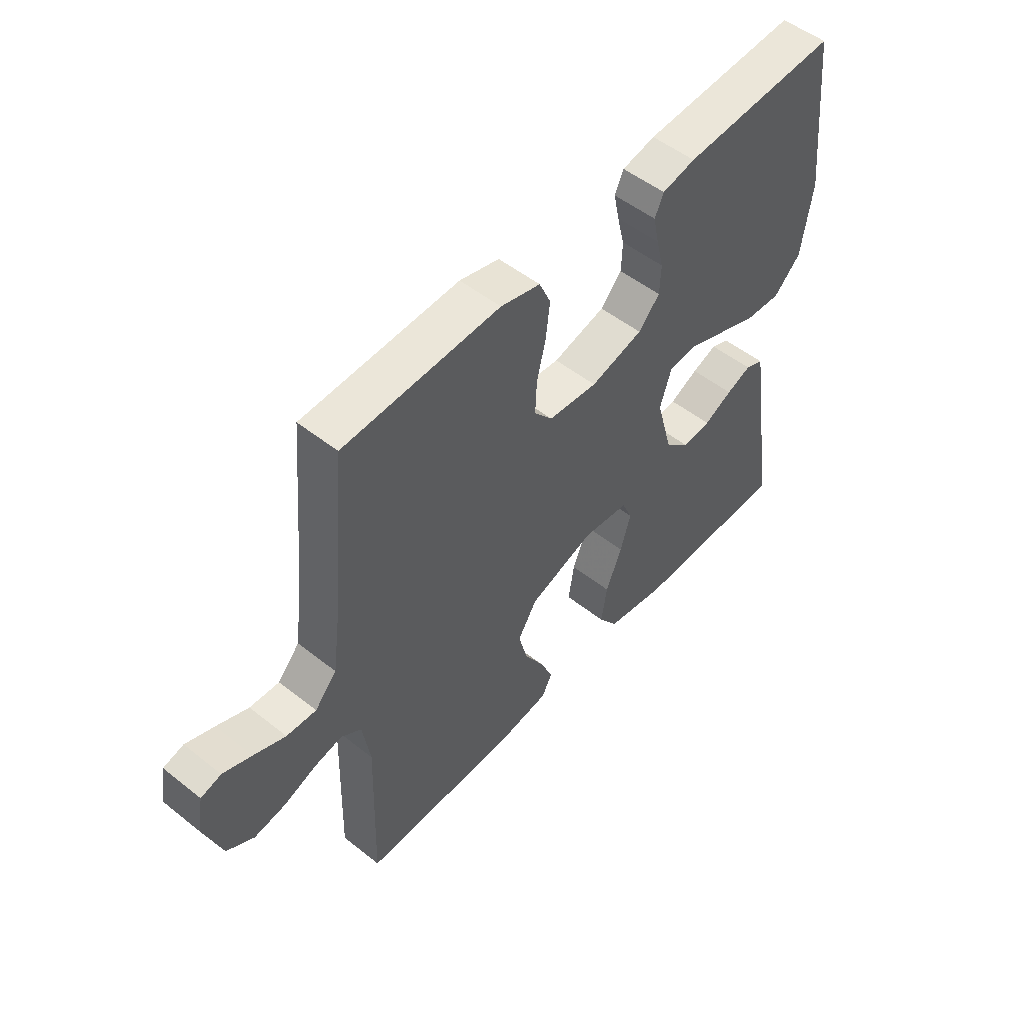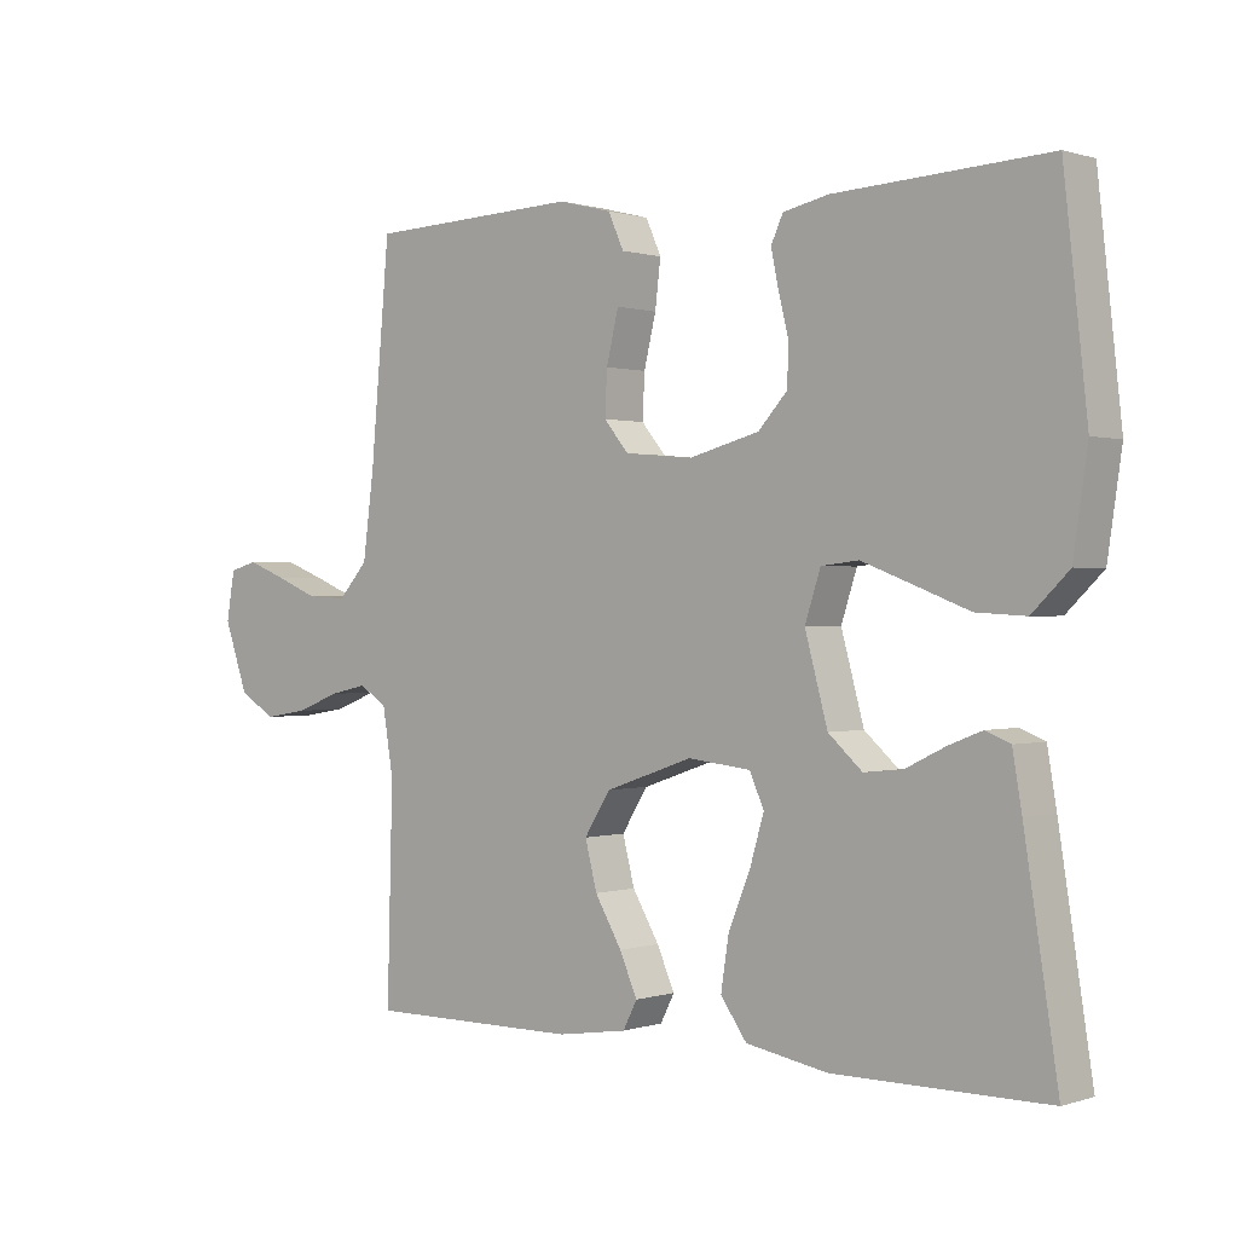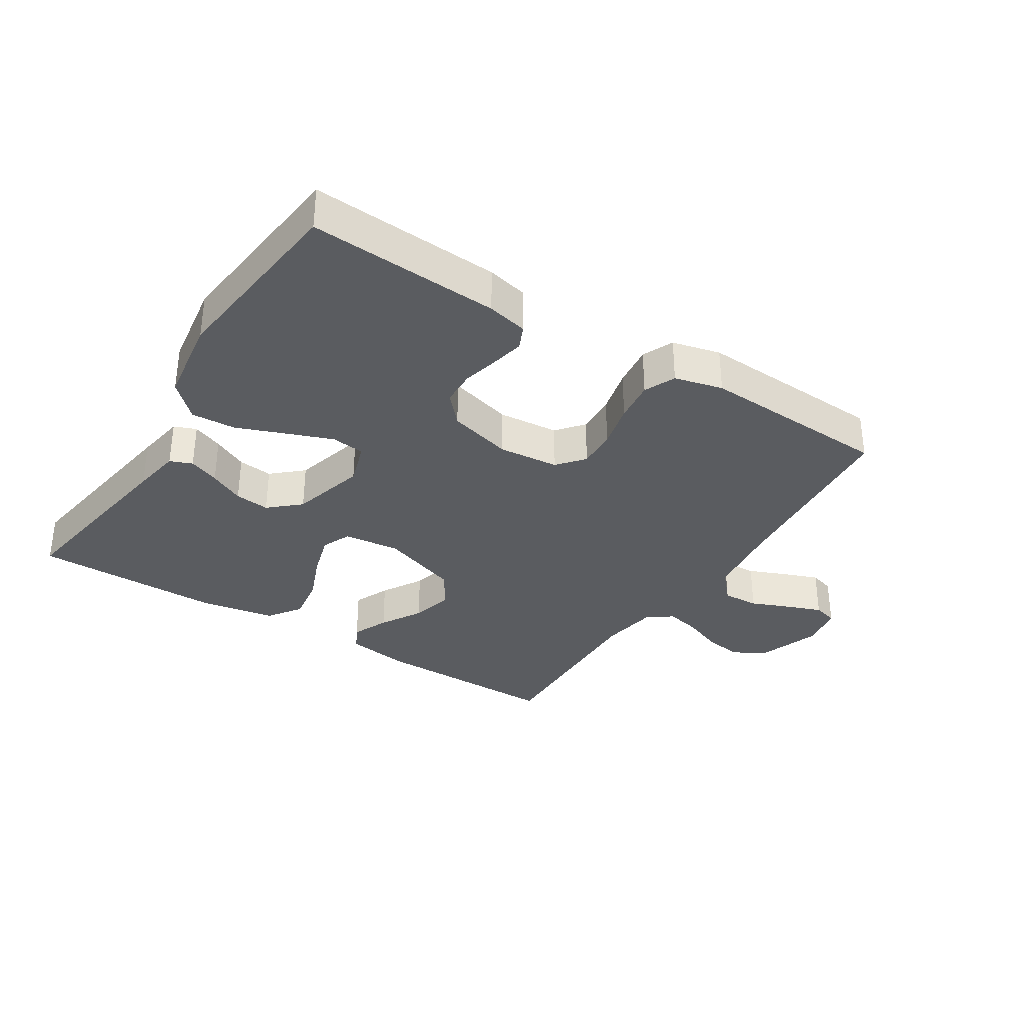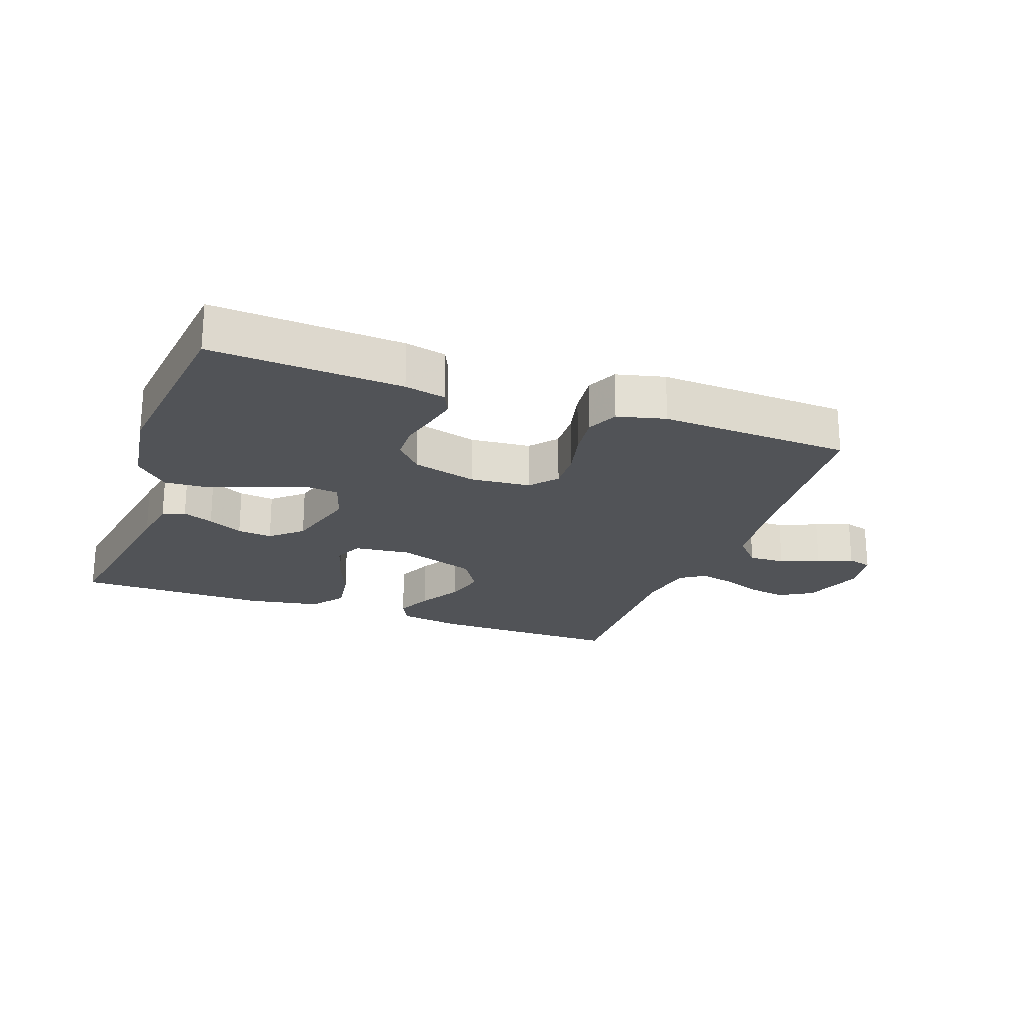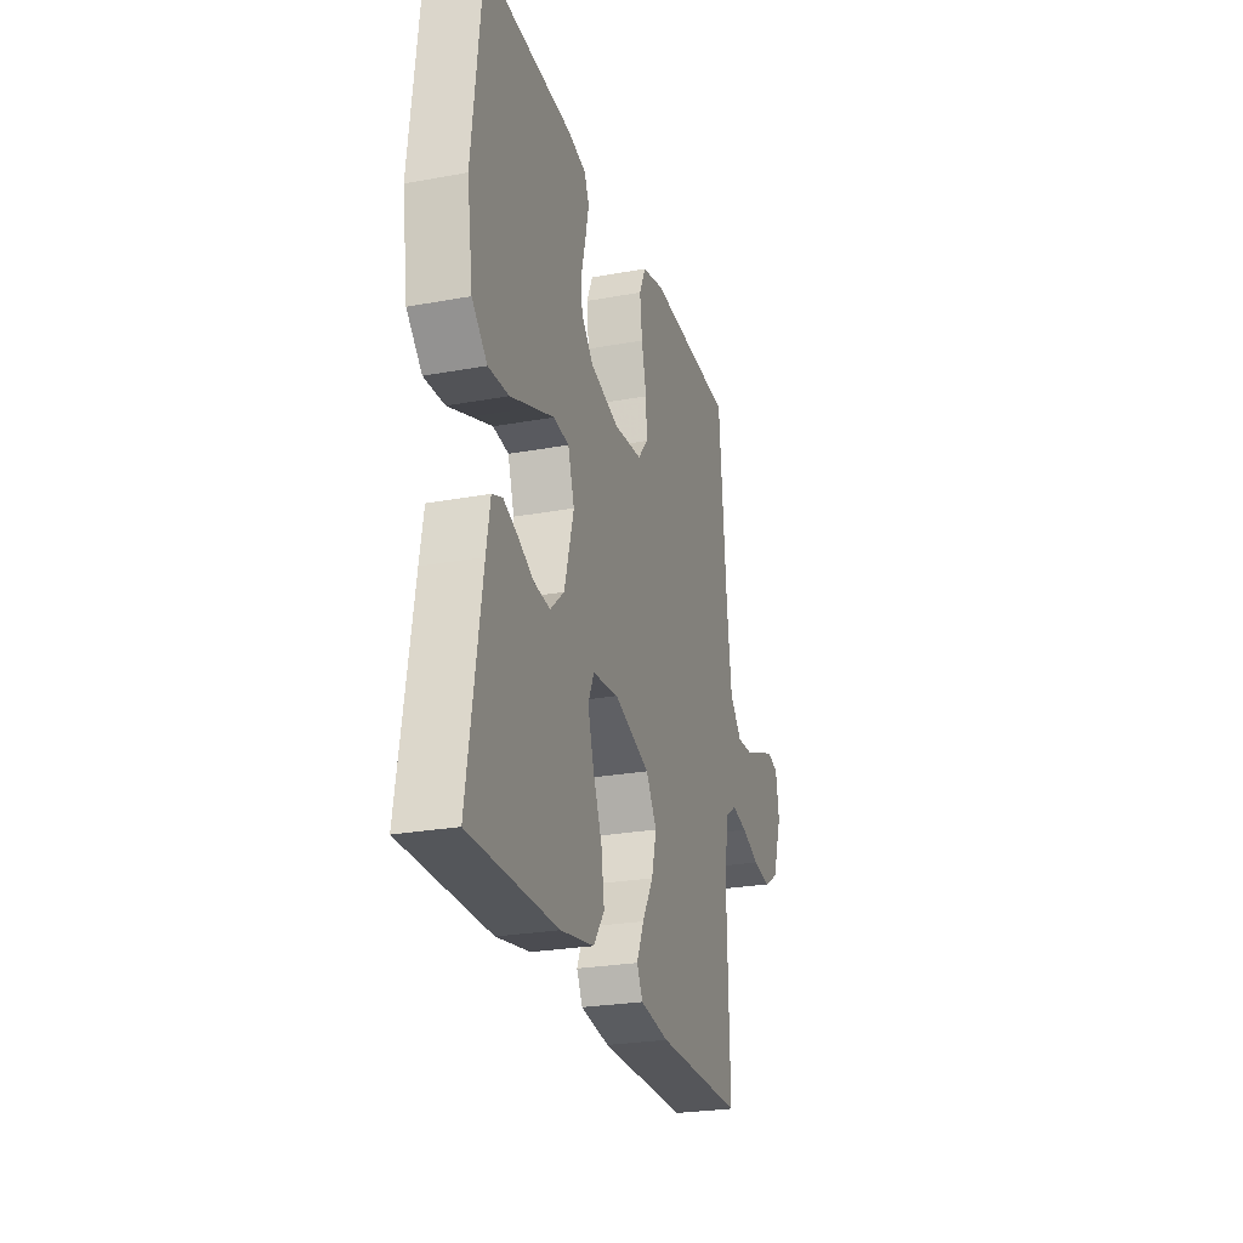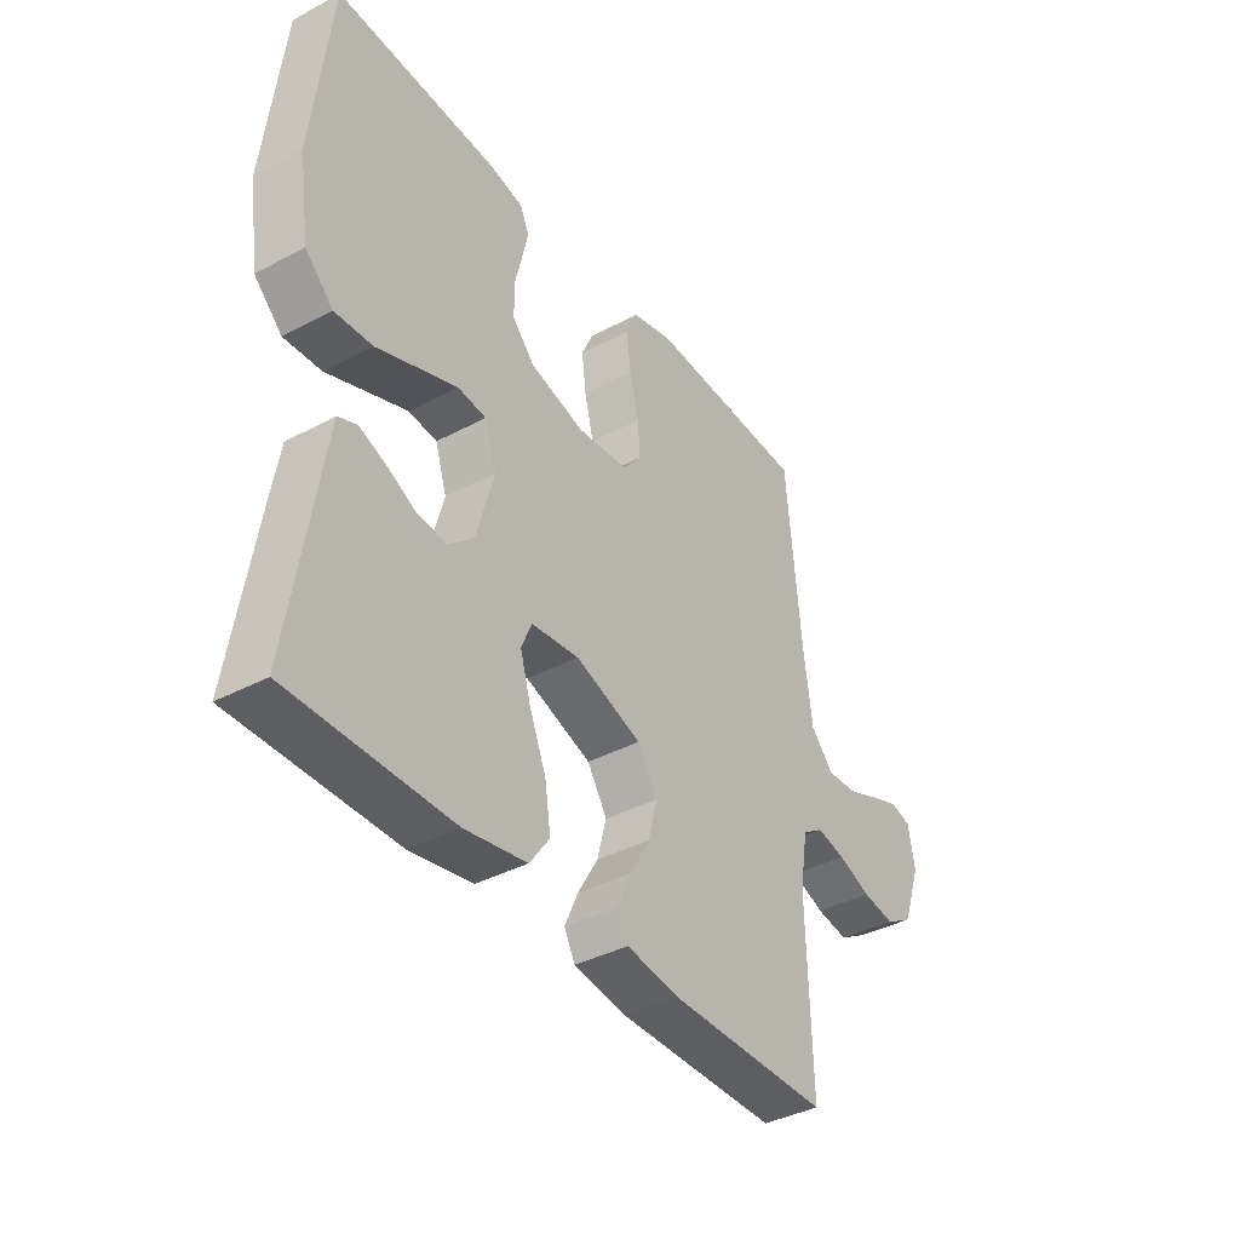
<metadata>
{"format":"obj","ext":"obj","renderer":"f3d","projection":"perspective","resolution":1024,"background":"white","views":[{"elev":51.6,"azim":130.7,"up":"+Z"},{"elev":0.5,"azim":-139.5,"up":"+Z"},{"elev":-33.9,"azim":-32.4,"up":"+Y"},{"elev":-22.2,"azim":-20.1,"up":"+Y"},{"elev":-25.6,"azim":-73.6,"up":"+Z"},{"elev":-38.6,"azim":-56.2,"up":"+Z"}]}
</metadata>
<code>
v -0.5 0.07 0.5
v -0.2 0.07 0.483
v -0.136 0.07 0.469
v -0.119 0.07 0.432
v -0.13 0.07 0.38
v -0.144 0.07 0.323
v -0.142 0.07 0.267
v -0.101 0.07 0.222
v 0 0.07 0.195
v 0.095 0.07 0.204
v 0.13 0.07 0.246
v 0.127 0.07 0.308
v 0.11 0.07 0.379
v 0.102 0.07 0.445
v 0.124 0.07 0.494
v 0.2 0.07 0.513
v 0.5 0.07 0.5
v 0.527 0.07 0.2
v 0.543 0.07 0.078
v 0.585 0.07 0.031
v 0.642 0.07 0.034
v 0.703 0.07 0.059
v 0.758 0.07 0.08
v 0.797 0.07 0.069
v 0.809 0.07 0
v 0.775 0.07 -0.097
v 0.723 0.07 -0.128
v 0.662 0.07 -0.118
v 0.6 0.07 -0.094
v 0.546 0.07 -0.082
v 0.507 0.07 -0.108
v 0.492 0.07 -0.2
v 0.5 0.07 -0.5
v 0.2 0.07 -0.499
v 0.101 0.07 -0.484
v 0.081 0.07 -0.445
v 0.106 0.07 -0.388
v 0.144 0.07 -0.323
v 0.161 0.07 -0.257
v 0.124 0.07 -0.198
v 0 0.07 -0.155
v -0.089 0.07 -0.165
v -0.109 0.07 -0.211
v -0.089 0.07 -0.279
v -0.058 0.07 -0.355
v -0.047 0.07 -0.427
v -0.084 0.07 -0.479
v -0.2 0.07 -0.5
v -0.5 0.07 -0.5
v -0.453 0.07 -0.2
v -0.44 0.07 -0.123
v -0.405 0.07 -0.109
v -0.357 0.07 -0.128
v -0.302 0.07 -0.155
v -0.247 0.07 -0.161
v -0.199 0.07 -0.118
v -0.167 0.07 0
v -0.189 0.07 0.068
v -0.242 0.07 0.074
v -0.313 0.07 0.047
v -0.391 0.07 0.017
v -0.461 0.07 0.013
v -0.513 0.07 0.064
v -0.533 0.07 0.2
v -0.5 0 0.5
v -0.2 0 0.483
v -0.136 0 0.469
v -0.119 0 0.432
v -0.13 0 0.38
v -0.144 0 0.323
v -0.142 0 0.267
v -0.101 0 0.222
v 0 0 0.195
v 0.095 0 0.204
v 0.13 0 0.246
v 0.127 0 0.308
v 0.11 0 0.379
v 0.102 0 0.445
v 0.124 0 0.494
v 0.2 0 0.513
v 0.5 0 0.5
v 0.527 0 0.2
v 0.543 0 0.078
v 0.585 0 0.031
v 0.642 0 0.034
v 0.703 0 0.059
v 0.758 0 0.08
v 0.797 0 0.069
v 0.809 0 0
v 0.775 0 -0.097
v 0.723 0 -0.128
v 0.662 0 -0.118
v 0.6 0 -0.094
v 0.546 0 -0.082
v 0.507 0 -0.108
v 0.492 0 -0.2
v 0.5 0 -0.5
v 0.2 0 -0.499
v 0.101 0 -0.484
v 0.081 0 -0.445
v 0.106 0 -0.388
v 0.144 0 -0.323
v 0.161 0 -0.257
v 0.124 0 -0.198
v 0 0 -0.155
v -0.089 0 -0.165
v -0.109 0 -0.211
v -0.089 0 -0.279
v -0.058 0 -0.355
v -0.047 0 -0.427
v -0.084 0 -0.479
v -0.2 0 -0.5
v -0.5 0 -0.5
v -0.453 0 -0.2
v -0.44 0 -0.123
v -0.405 0 -0.109
v -0.357 0 -0.128
v -0.302 0 -0.155
v -0.247 0 -0.161
v -0.199 0 -0.118
v -0.167 0 0
v -0.189 0 0.068
v -0.242 0 0.074
v -0.313 0 0.047
v -0.391 0 0.017
v -0.461 0 0.013
v -0.513 0 0.064
v -0.533 0 0.2
f 4 5 6
f 3 4 6
f 2 3 6
f 1 2 6
f 64 1 6
f 63 64 6
f 62 63 6
f 61 62 6
f 60 61 6
f 59 60 6 7
f 58 59 7 8
f 57 58 8 9
f 56 57 9 10
f 52 53 54
f 51 52 54
f 50 51 54
f 49 50 54
f 48 49 54
f 47 48 54
f 46 47 54
f 45 46 54
f 44 45 54
f 43 44 54 55
f 42 43 55 56
f 36 37 38
f 35 36 38
f 34 35 38
f 33 34 38
f 32 33 38
f 31 32 38 39
f 30 31 39 40
f 27 28 29
f 26 27 29
f 25 26 29
f 24 25 29
f 23 24 29
f 22 23 29
f 21 22 29
f 20 21 29 30
f 30 40 41
f 20 30 41
f 19 20 41
f 16 17 18
f 15 16 18
f 14 15 18
f 13 14 18
f 12 13 18
f 11 12 18 19
f 42 56 10
f 41 42 10
f 19 41 10
f 10 11 19
f 70 69 68
f 70 68 67
f 70 67 66
f 70 66 65
f 70 65 128
f 70 128 127
f 70 127 126
f 70 126 125
f 70 125 124
f 71 70 124 123
f 72 71 123 122
f 73 72 122 121
f 74 73 121 120
f 118 117 116
f 118 116 115
f 118 115 114
f 118 114 113
f 118 113 112
f 118 112 111
f 118 111 110
f 118 110 109
f 118 109 108
f 119 118 108 107
f 120 119 107 106
f 102 101 100
f 102 100 99
f 102 99 98
f 102 98 97
f 102 97 96
f 103 102 96 95
f 104 103 95 94
f 93 92 91
f 93 91 90
f 93 90 89
f 93 89 88
f 93 88 87
f 93 87 86
f 93 86 85
f 94 93 85 84
f 105 104 94
f 105 94 84
f 105 84 83
f 82 81 80
f 82 80 79
f 82 79 78
f 82 78 77
f 82 77 76
f 83 82 76 75
f 74 120 106
f 74 106 105
f 74 105 83
f 83 75 74
f 1 65 66 2
f 2 66 67 3
f 3 67 68 4
f 4 68 69 5
f 5 69 70 6
f 6 70 71 7
f 7 71 72 8
f 8 72 73 9
f 9 73 74 10
f 10 74 75 11
f 11 75 76 12
f 12 76 77 13
f 13 77 78 14
f 14 78 79 15
f 15 79 80 16
f 16 80 81 17
f 17 81 82 18
f 18 82 83 19
f 19 83 84 20
f 20 84 85 21
f 21 85 86 22
f 22 86 87 23
f 23 87 88 24
f 24 88 89 25
f 25 89 90 26
f 26 90 91 27
f 27 91 92 28
f 28 92 93 29
f 29 93 94 30
f 30 94 95 31
f 31 95 96 32
f 32 96 97 33
f 33 97 98 34
f 34 98 99 35
f 35 99 100 36
f 36 100 101 37
f 37 101 102 38
f 38 102 103 39
f 39 103 104 40
f 40 104 105 41
f 41 105 106 42
f 42 106 107 43
f 43 107 108 44
f 44 108 109 45
f 45 109 110 46
f 46 110 111 47
f 47 111 112 48
f 48 112 113 49
f 49 113 114 50
f 50 114 115 51
f 51 115 116 52
f 52 116 117 53
f 53 117 118 54
f 54 118 119 55
f 55 119 120 56
f 56 120 121 57
f 57 121 122 58
f 58 122 123 59
f 59 123 124 60
f 60 124 125 61
f 61 125 126 62
f 62 126 127 63
f 63 127 128 64
f 64 128 65 1

</code>
